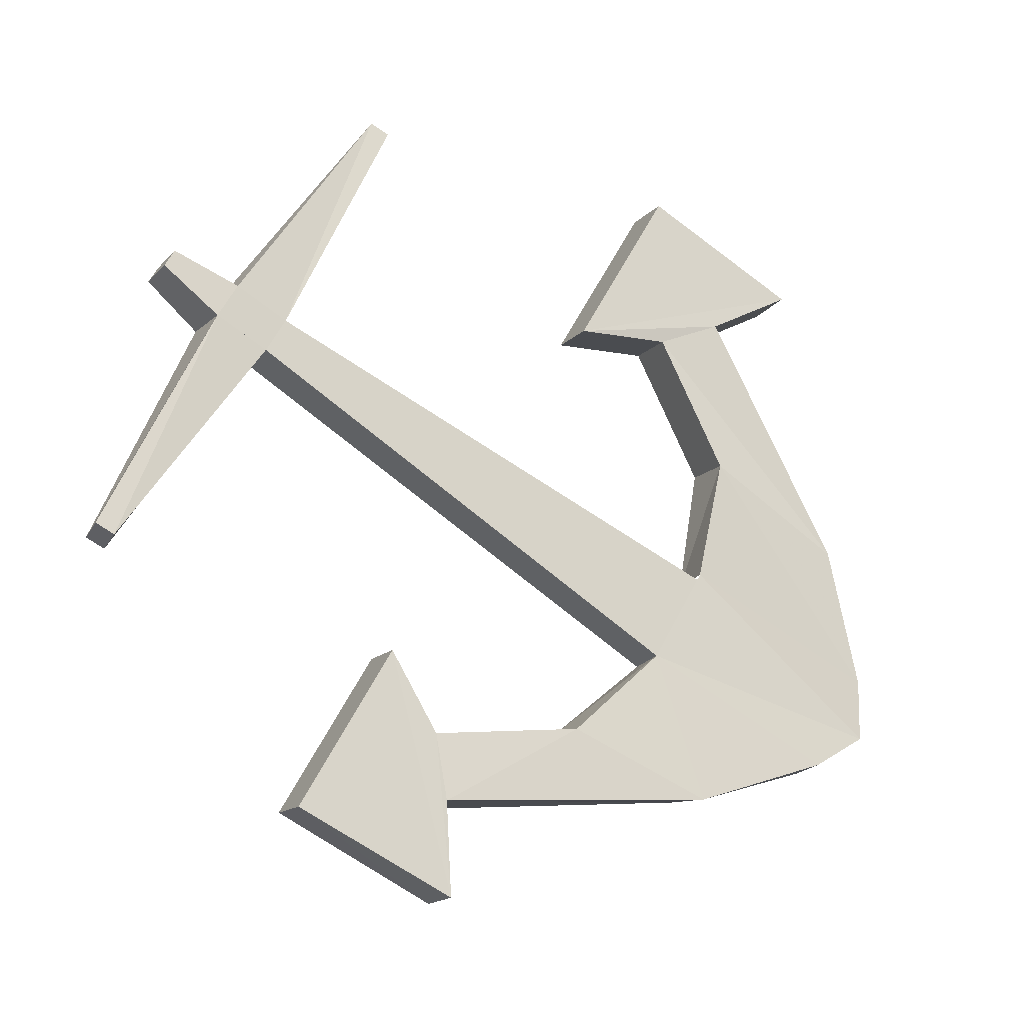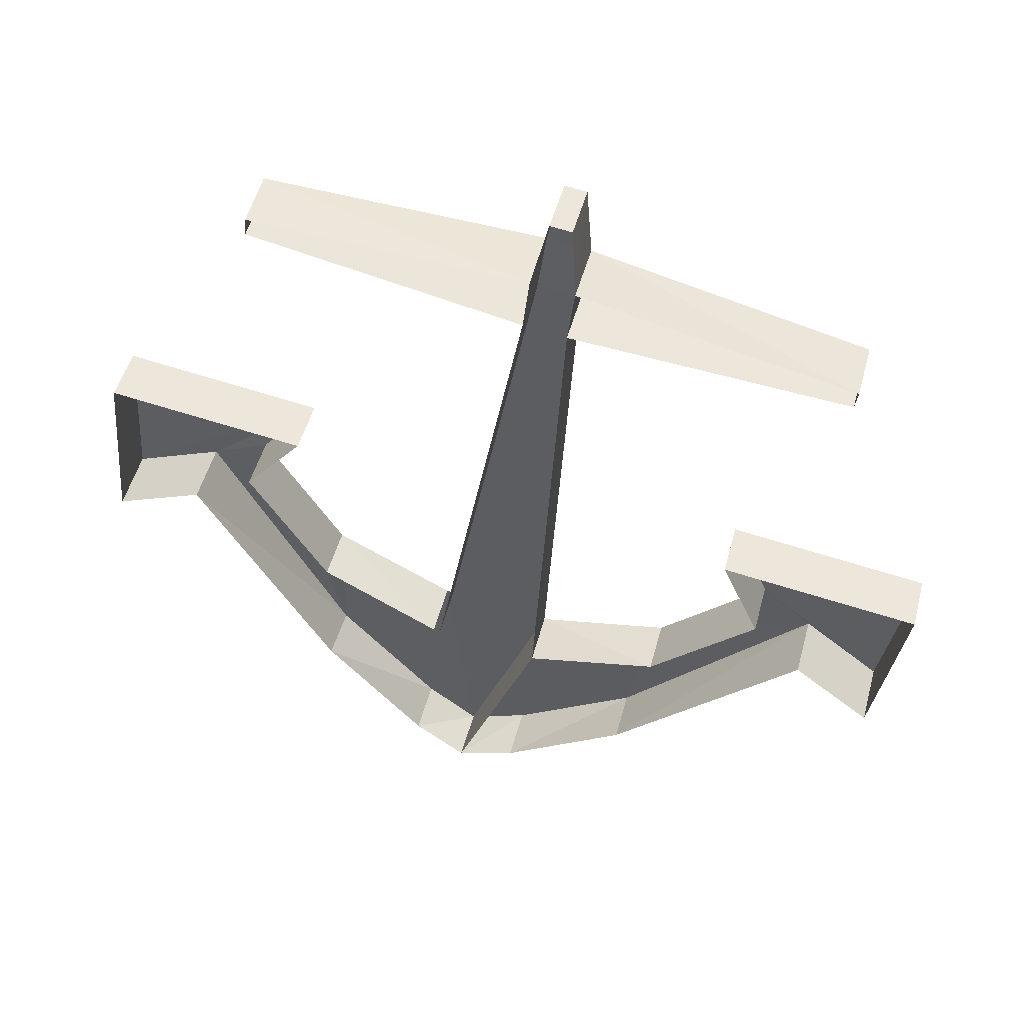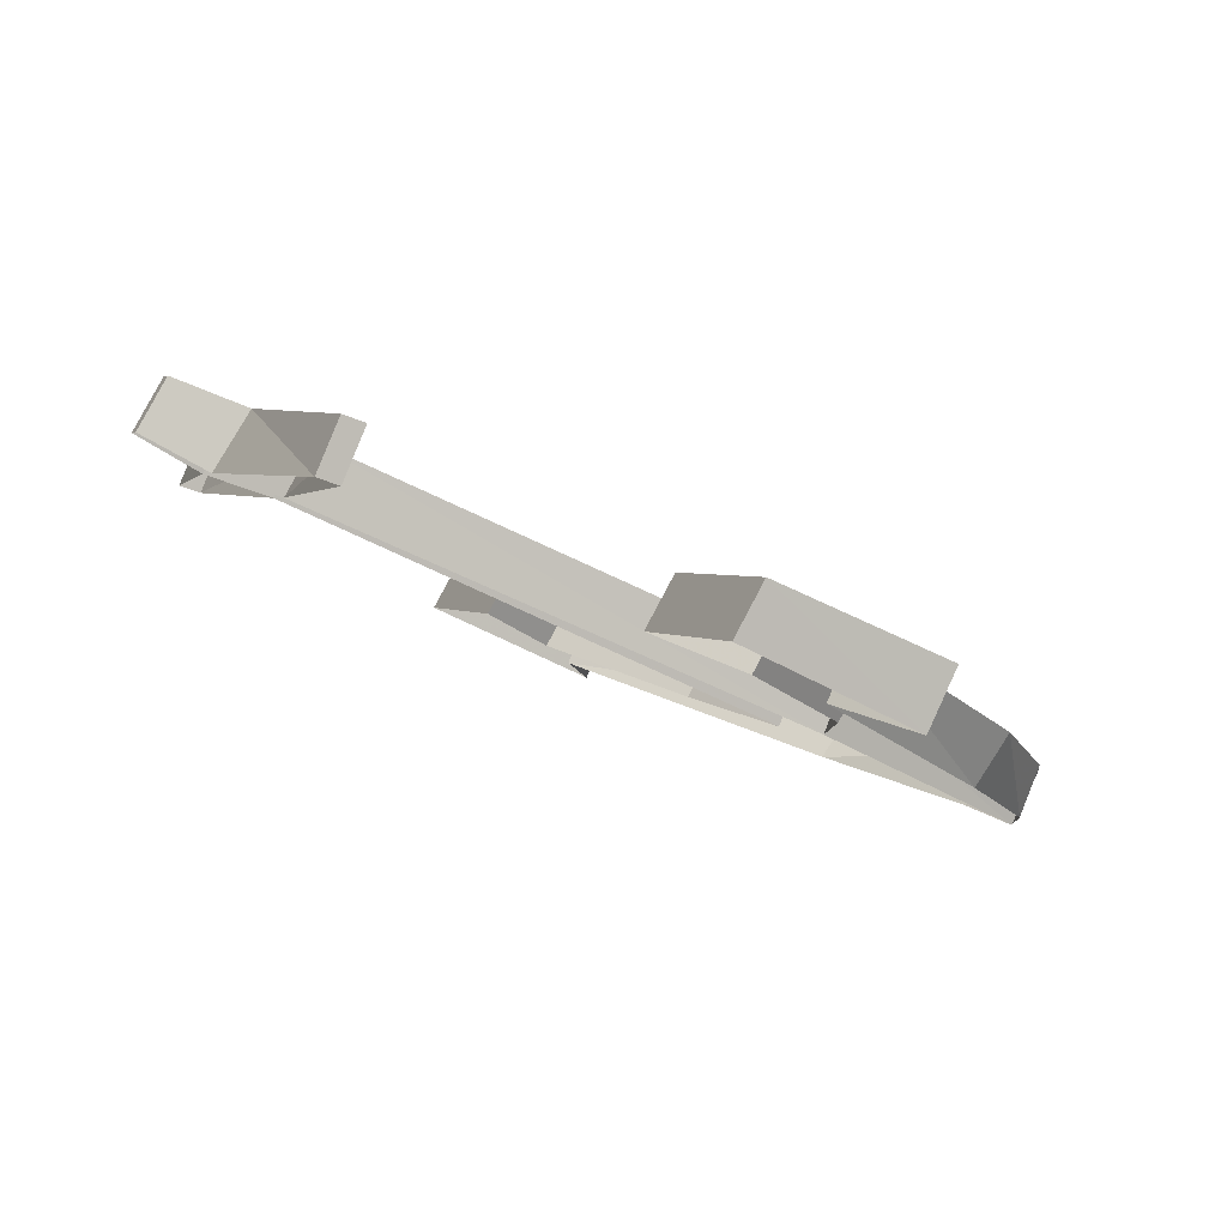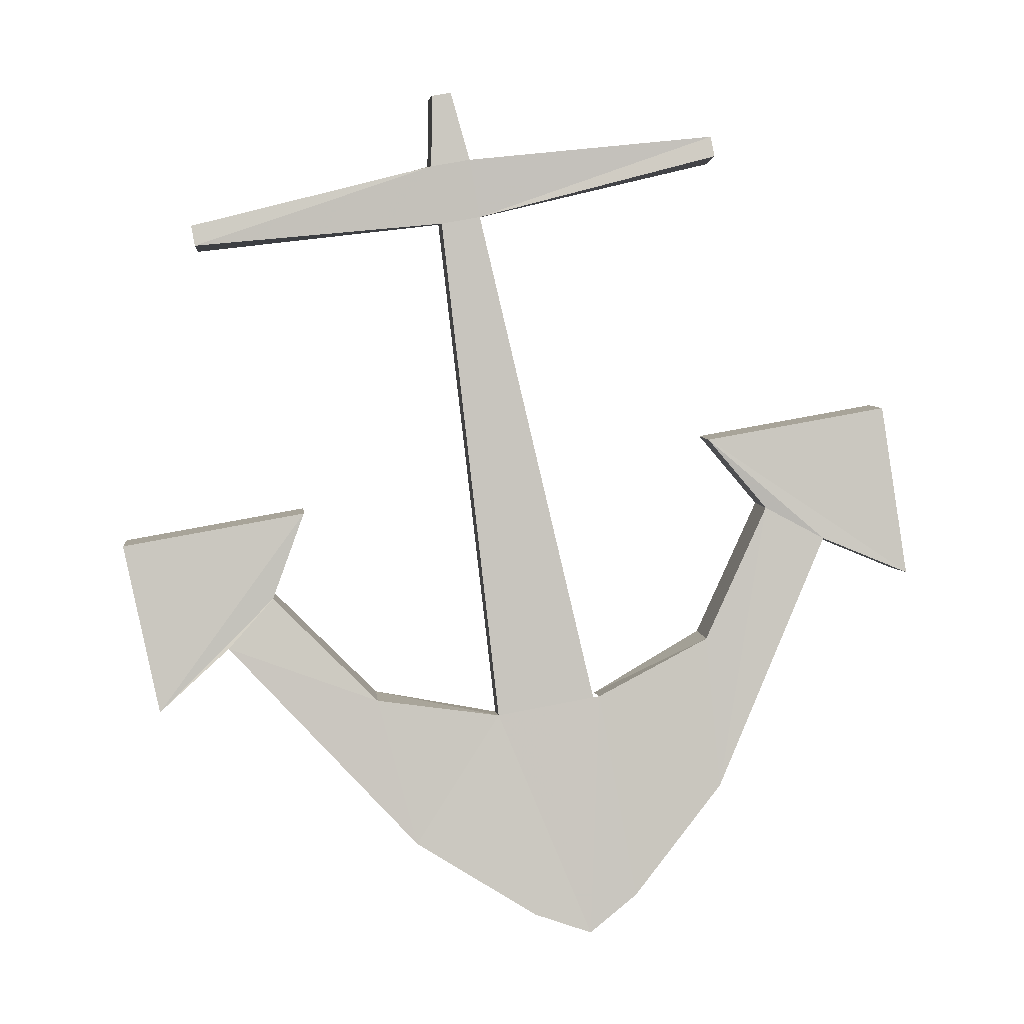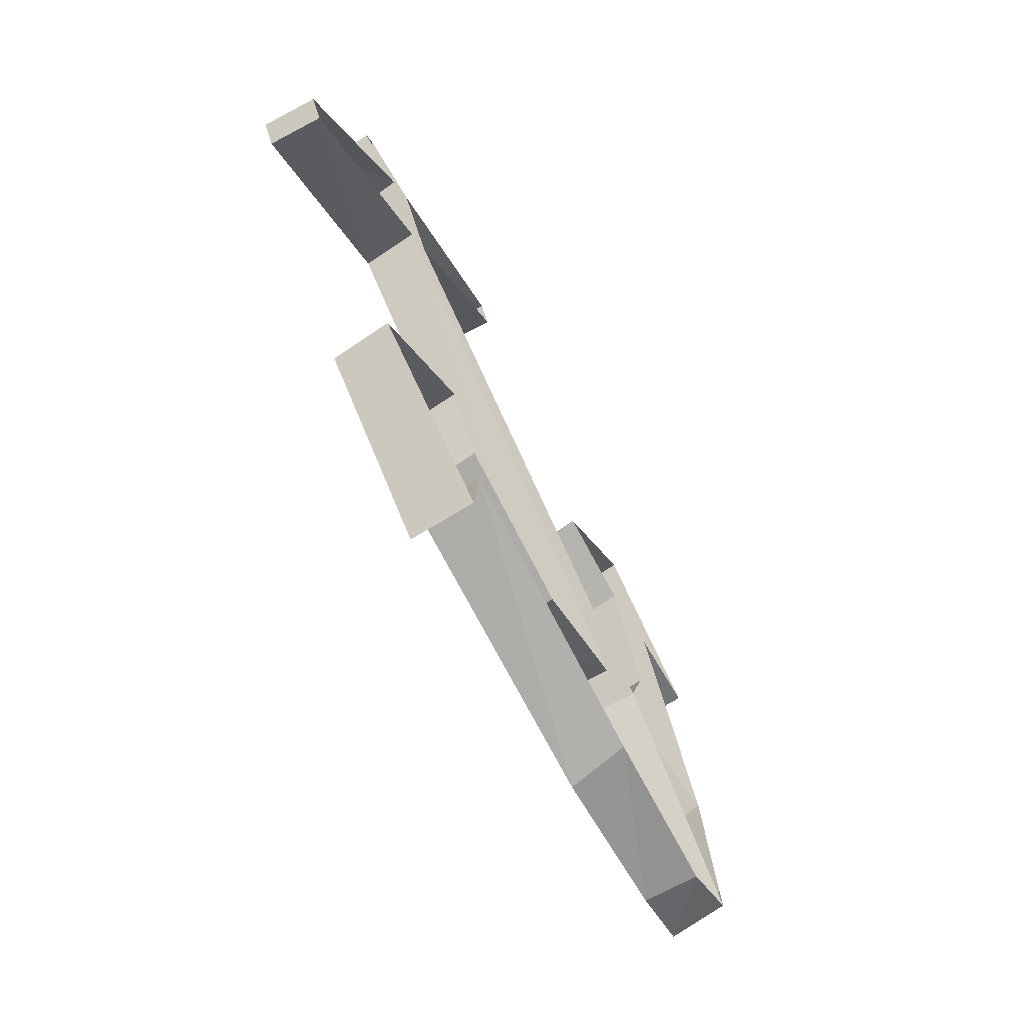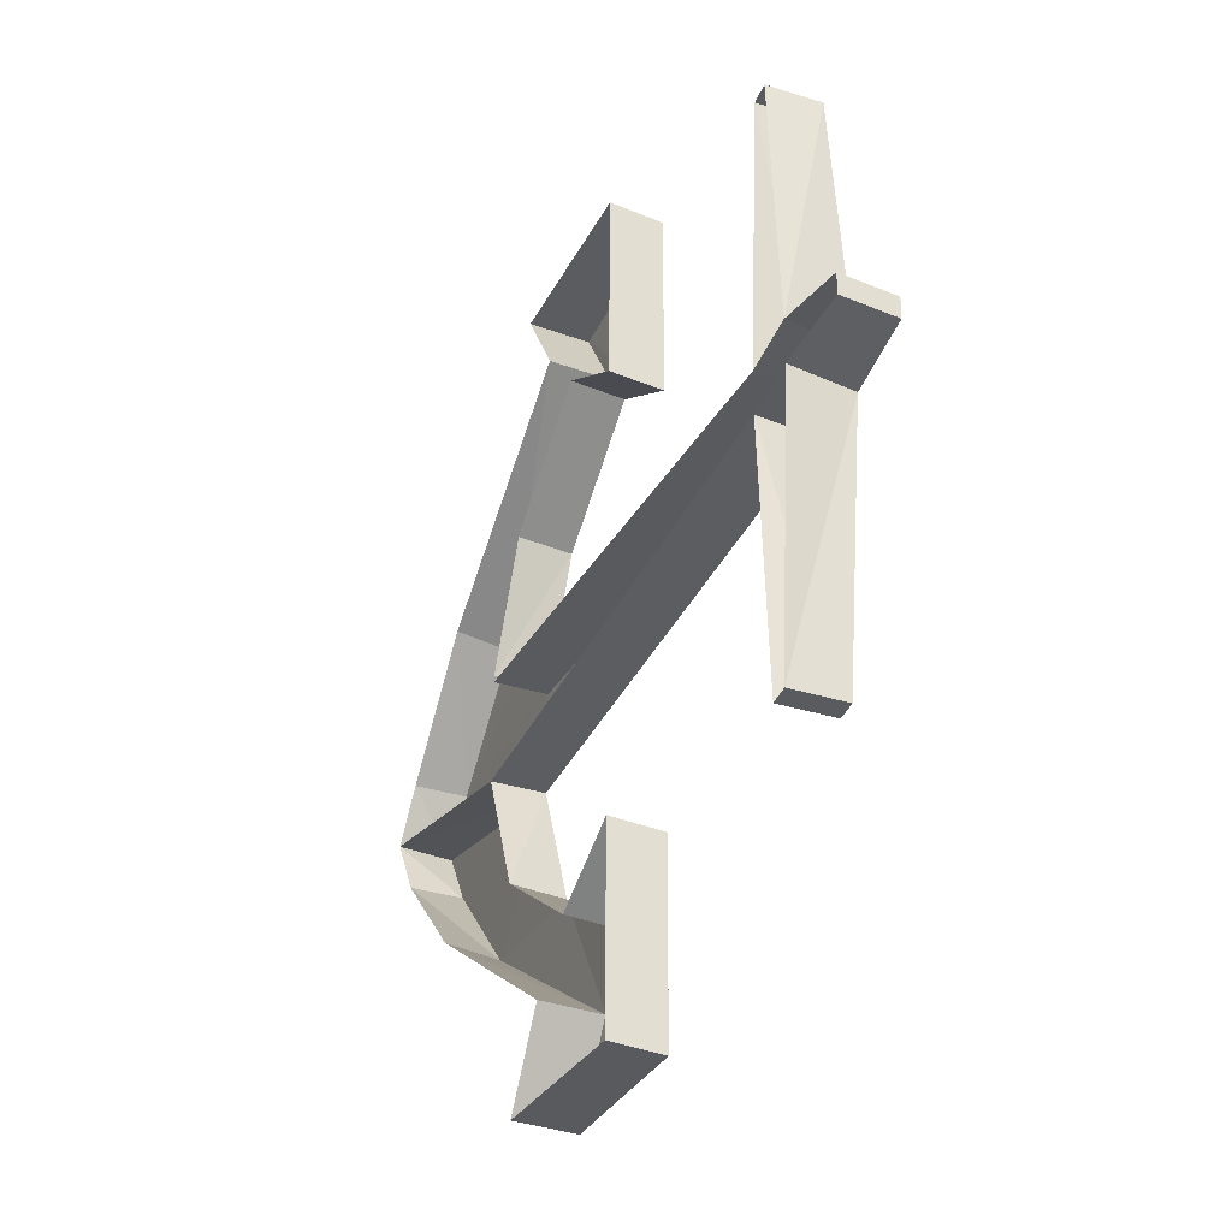
<metadata>
{"format":"obj","ext":"obj","renderer":"f3d","projection":"perspective","resolution":1024,"background":"white","views":[{"elev":60.9,"azim":117.3,"up":"+Y"},{"elev":77.8,"azim":16.5,"up":"+Z"},{"elev":2.0,"azim":70.5,"up":"+Y"},{"elev":66.7,"azim":168.7,"up":"+Y"},{"elev":-16.4,"azim":-74.1,"up":"+Z"},{"elev":56.7,"azim":90.2,"up":"+Z"}]}
</metadata>
<code>
v -0.0625 0.01562 -0.4219
v 0 0 -0.4453
v 0 0.05469 -0.4766
v -0.0625 0.07031 -0.4453
v -0.1875 0.0625 -0.3047
v -0.1875 0.1172 -0.3438
v -0.3672 0.1641 -0.0625
v -0.3672 0.2266 -0.09375
v -0.4609 0.1406 -0.1172
v -0.4609 0.2031 -0.1484
v -0.4688 0.2266 0.07031
v -0.4688 0.2812 0.03906
v -0.25 0.2266 0.07031
v -0.25 0.2812 0.03906
v -0.3047 0.1875 -0.01562
v -0.3047 0.2422 -0.04688
v -0.2031 0.1328 -0.1484
v -0.2031 0.1875 -0.1797
v -0.0625 0.1094 -0.1953
v -0.0625 0.1641 -0.2188
v 0.0625 0.1641 -0.2188
v 0.0625 0.1094 -0.1953
v 0.02344 0.4062 0.3281
v -0.05469 0.1641 -0.2188
v -0.02344 0.4062 0.3281
v -0.02344 0.3516 0.3594
v -0.05469 0.1094 -0.1953
v 0.0625 0.07031 -0.4453
v 0.0625 0.01562 -0.4219
v 0.1875 0.1172 -0.3438
v 0.1875 0.0625 -0.3047
v 0.3672 0.2266 -0.09375
v 0.2031 0.1875 -0.1797
v 0.2031 0.1328 -0.1484
v 0.3672 0.1641 -0.0625
v 0.4609 0.2031 -0.1484
v 0.3047 0.2422 -0.04688
v 0.3047 0.1875 -0.01562
v 0.4609 0.1406 -0.1172
v 0.4688 0.2812 0.03906
v 0.25 0.2812 0.03906
v 0.25 0.2266 0.07031
v 0.4688 0.2266 0.07031
v 0.02344 0.3516 0.3594
v 0.02344 0.4375 0.3906
v -0.02344 0.4375 0.3906
v -0.02344 0.375 0.4297
v 0.02344 0.375 0.4297
v 0.007812 0.4688 0.4688
v -0.01562 0.4688 0.4688
v -0.01562 0.4141 0.5
v -0.3203 0.4219 0.375
v -0.3203 0.4141 0.3516
v -0.3203 0.3594 0.375
v 0.3203 0.4141 0.3516
v 0.3203 0.3594 0.375
v 0.3203 0.3672 0.3984
v 0.3203 0.4219 0.375
v -0.3203 0.3672 0.3984
v 0.007812 0.4141 0.5
f 1 2 3
f 1 3 4
f 1 4 5
f 5 4 6
f 5 6 7
f 7 6 8
f 7 8 9
f 9 8 10
f 9 10 11
f 11 10 12
f 11 12 13
f 13 12 14
f 13 14 15
f 15 14 16
f 15 16 17
f 17 16 18
f 17 18 19
f 19 18 20
f 20 18 4
f 20 4 3
f 20 3 21
f 21 3 2
f 21 2 22
f 21 22 23
f 21 23 24
f 24 23 25
f 24 25 26
f 24 26 27
f 4 18 6
f 6 18 16
f 6 16 8
f 8 16 14
f 8 14 10
f 10 14 12
f 28 3 2
f 28 2 29
f 28 29 30
f 28 30 21
f 28 21 3
f 29 31 30
f 30 31 32
f 30 32 33
f 30 33 21
f 21 33 34
f 21 34 22
f 31 35 32
f 32 35 36
f 32 36 37
f 32 37 33
f 33 37 38
f 33 38 34
f 35 39 36
f 36 39 40
f 36 40 41
f 36 41 37
f 37 41 42
f 37 42 38
f 40 39 43
f 40 43 41
f 41 43 42
f 22 44 23
f 23 44 45
f 23 45 25
f 25 45 46
f 25 46 47
f 25 47 26
f 44 48 45
f 45 48 49
f 45 49 46
f 46 49 50
f 46 50 51
f 46 51 47
f 46 47 52
f 46 52 25
f 25 52 53
f 25 53 54
f 25 54 26
f 55 56 57
f 55 57 58
f 55 58 45
f 55 45 23
f 55 23 44
f 55 44 56
f 57 48 45
f 57 45 58
f 52 59 54
f 52 54 53
f 47 59 52
f 49 60 51
f 49 51 50
f 48 60 49

</code>
